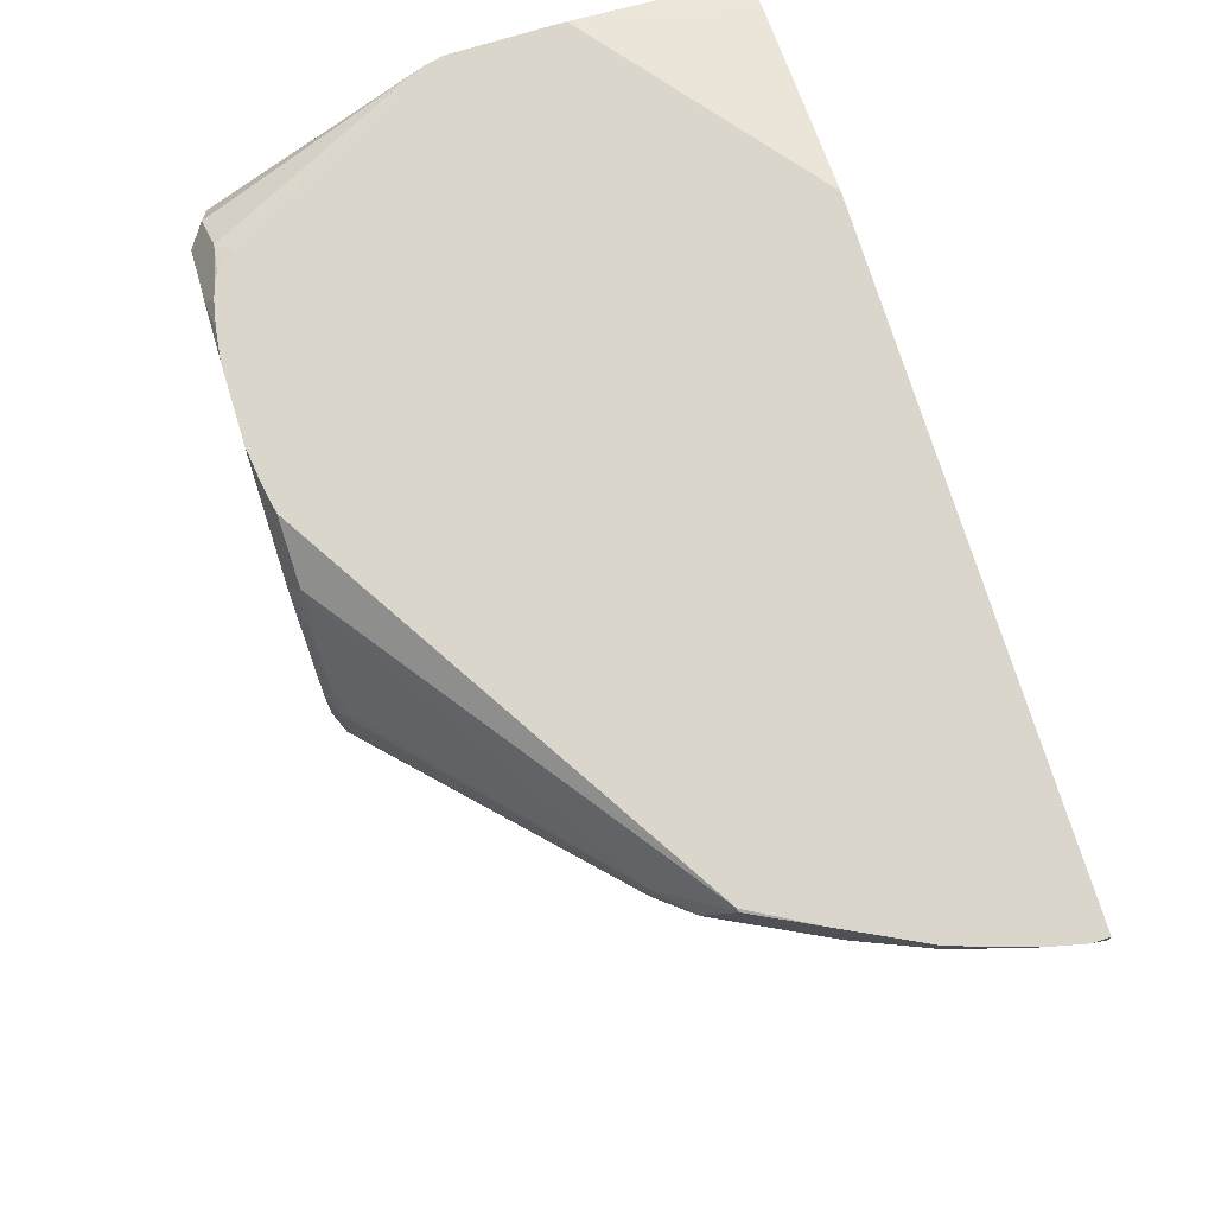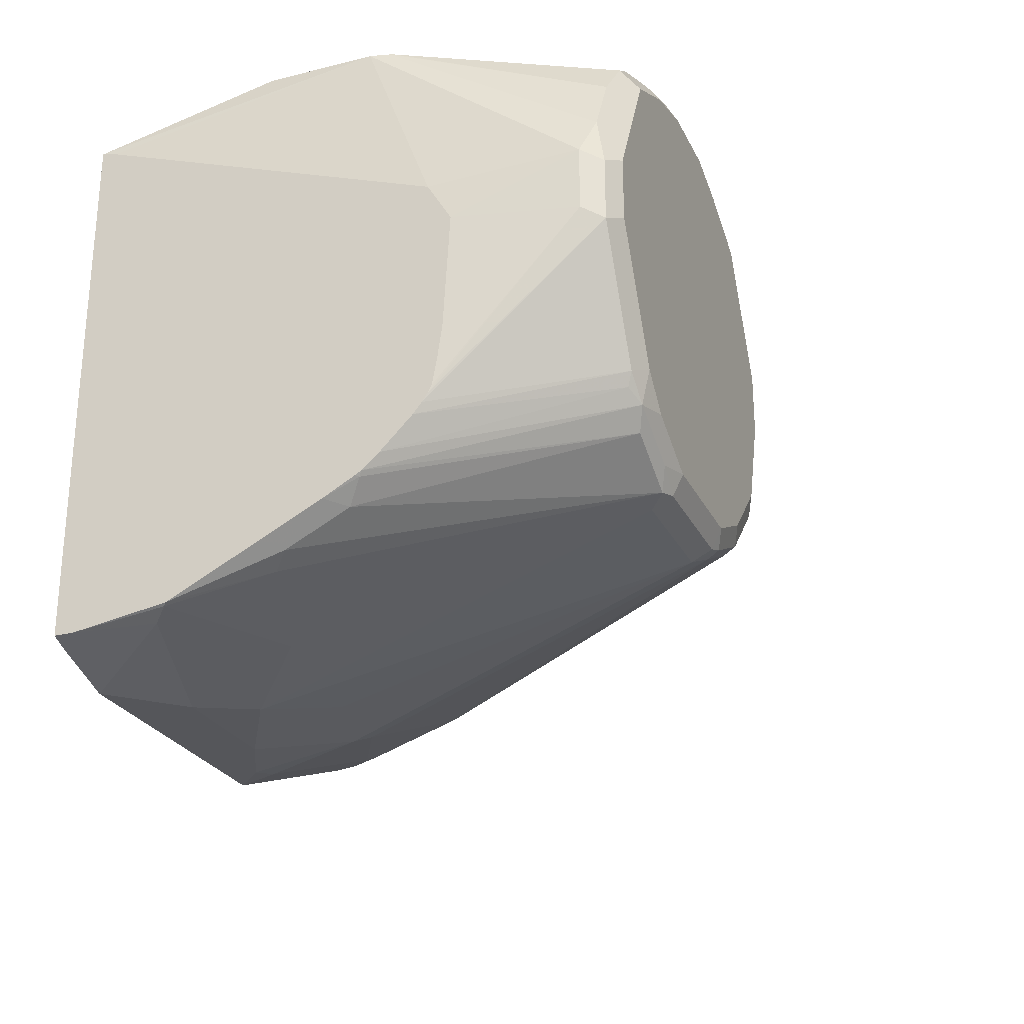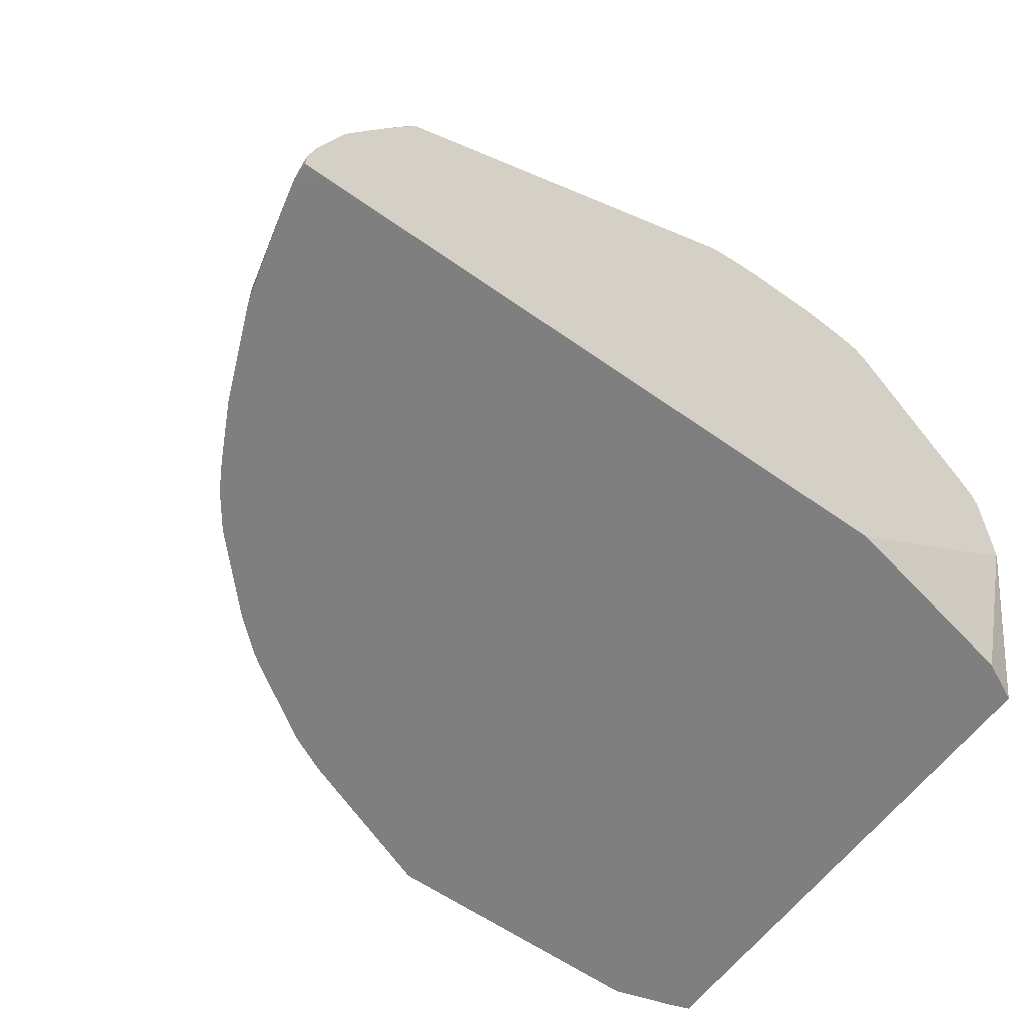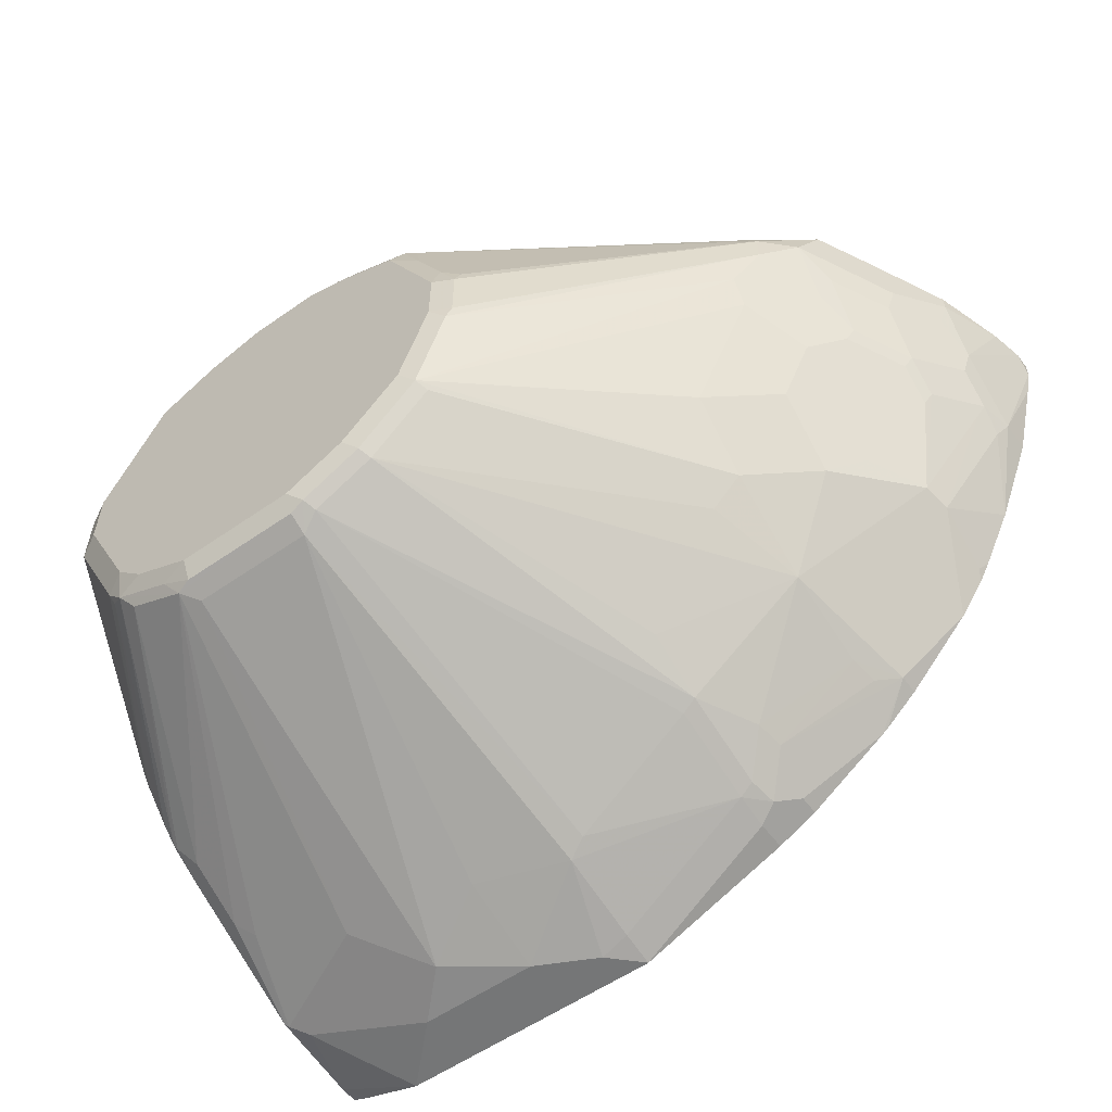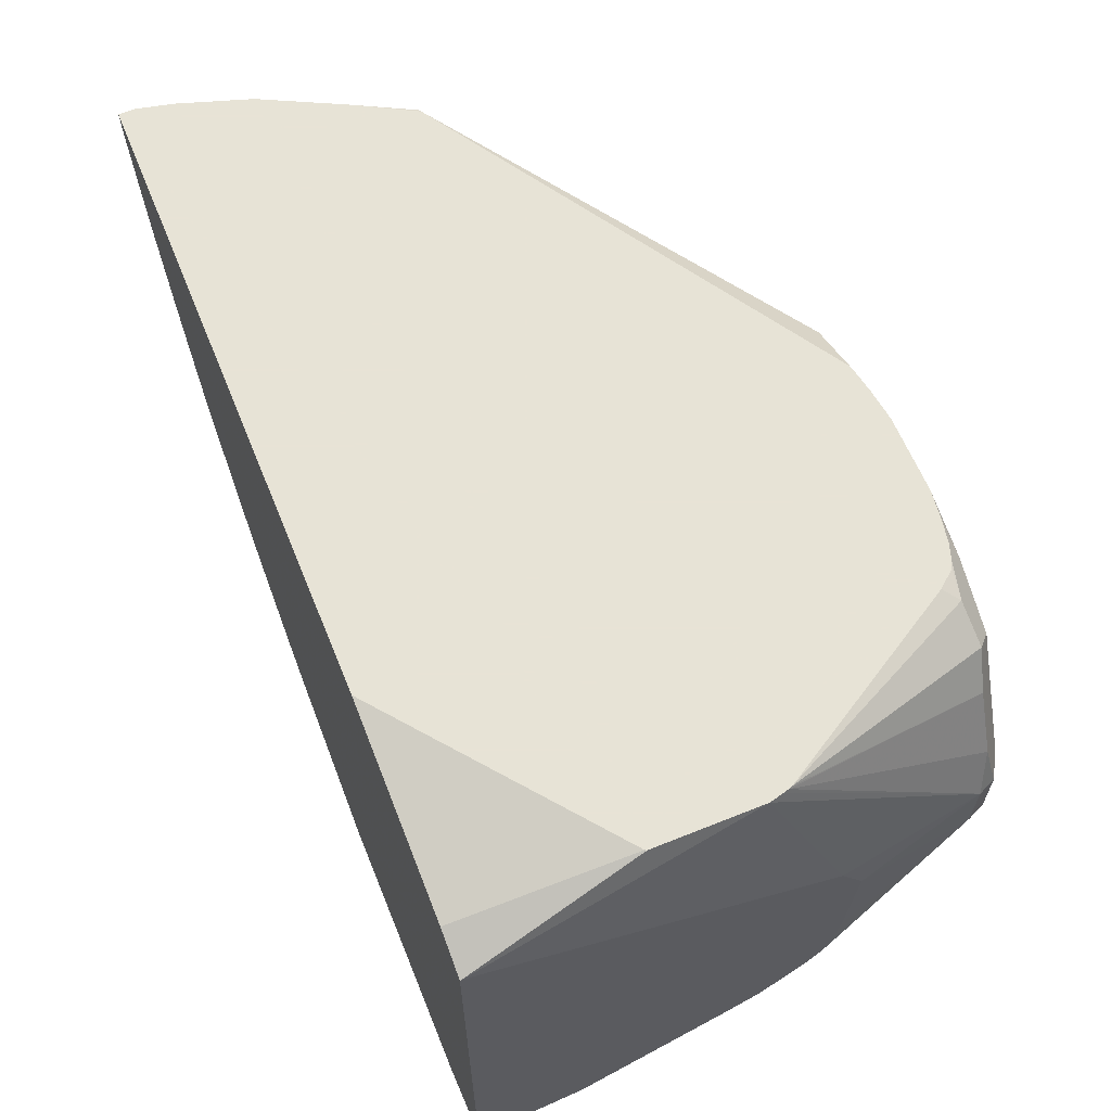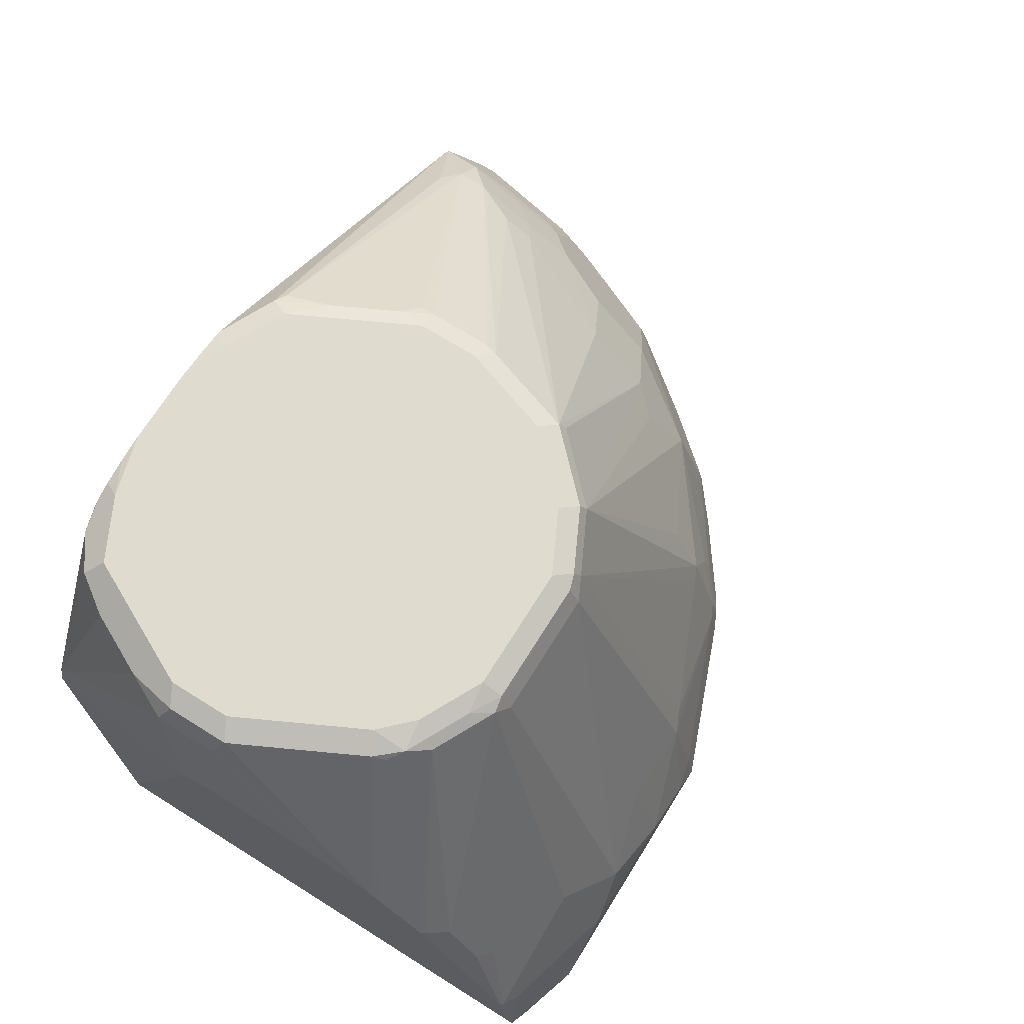
<metadata>
{"format":"obj","ext":"obj","renderer":"f3d","projection":"perspective","resolution":1024,"background":"white","views":[{"elev":74.1,"azim":-107.1,"up":"+Z"},{"elev":-26.0,"azim":111.5,"up":"+Z"},{"elev":-59.7,"azim":-36.0,"up":"+Y"},{"elev":-56.7,"azim":-143.9,"up":"+Z"},{"elev":62.6,"azim":67.8,"up":"+Z"},{"elev":70.3,"azim":122.0,"up":"+Y"}]}
</metadata>
<code>
v -0.09832 0.5702 -0.4326
v -0.09832 0.5703 -0.4326
v 0.07862 0.5702 -0.4326
v -0.1967 0.5702 -0.3932
v -0.09832 0.5924 -0.4277
v -0.07868 0.59 -0.4326
v -0.1966 0.59 -0.3933
v -0.1966 0.6121 -0.3884
v 0.07862 0.5703 -0.4326
v 0.1179 0.5702 -0.4204
v -0.2164 0.5702 -0.3834
v -0.2097 0.5965 -0.3867
v -0.09832 0.6489 -0.4129
v -0.03938 0.6096 -0.4326
v -0.2065 0.6145 -0.3834
v -0.1966 0.6711 -0.3687
v -0.1115 0.6555 -0.4064
v 0.118 0.6293 -0.4129
v 0.1296 0.5819 -0.416
v 0.03933 0.6096 -0.4326
v 0.118 0.5702 -0.4204
v -0.2228 0.5702 -0.3802
v -0.2228 0.5834 -0.3802
v -0.2754 0.5702 -0.3441
v -0.2425 0.6031 -0.3605
v -0.2294 0.6162 -0.3671
v -0.07868 0.8849 -0.3343
v -0.03938 0.6686 -0.4129
v 0.009825 0.6391 -0.4277
v -0.2065 0.6735 -0.3638
v -0.2261 0.6342 -0.3638
v -0.09177 0.8914 -0.3277
v 0.04912 0.6785 -0.408
v 0.08847 0.6588 -0.408
v 0.1278 0.6391 -0.408
v 0.03933 0.6686 -0.4129
v 0.1296 0.6409 -0.4067
v 0.1296 0.5702 -0.416
v 0.118 0.5702 -0.4203
v -0.2801 0.5702 -0.3404
v -0.3015 0.5834 -0.3212
v -0.2884 0.5965 -0.3277
v -0.2851 0.6145 -0.3244
v -0.08853 0.8996 -0.3244
v -0.07868 0.898 -0.3277
v 0.009825 0.8947 -0.3294
v -2.651e-05 0.8849 -0.3343
v -0.2065 0.7129 -0.3441
v -0.1311 0.8914 -0.3081
v -0.2851 0.6735 -0.3048
v 0.1081 0.6981 -0.3884
v 0.1296 0.6963 -0.379
v 0.118 0.708 -0.381
v 0.1296 0.5702 -0.3063
v -0.3015 0.5702 -0.3212
v -0.3441 0.5702 -0.2754
v -0.3671 0.6162 -0.2295
v -0.07868 0.9046 -0.3146
v -0.1278 0.8996 -0.3048
v -2.651e-05 0.898 -0.3277
v 0.01962 0.8996 -0.3171
v 0.05897 0.8996 -0.2974
v 0.04912 0.8947 -0.3097
v 0.118 0.7472 -0.3613
v -0.2654 0.7325 -0.2851
v -0.2851 0.7325 -0.2655
v -0.1704 0.8914 -0.2687
v -0.1475 0.8996 -0.2851
v -0.3638 0.6342 -0.2261
v -0.3244 0.6932 -0.2458
v 0.1296 0.7196 -0.3673
v 0.1296 0.7356 -0.3593
v 0.1296 0.5702 -0.0865
v -0.3558 0.5702 -0.2591
v -0.3604 0.5702 -0.2525
v -0.3638 0.5752 -0.2458
v -0.3684 0.5702 -0.2381
v -0.3881 0.5702 -0.1988
v -0.4064 0.5965 -0.1508
v -0.4031 0.6145 -0.1475
v -2.651e-05 0.9046 -0.3146
v -0.118 0.9046 -0.2949
v 0.03933 0.9046 -0.2949
v 0.05897 0.9046 -0.2753
v 0.07207 0.898 -0.2818
v 0.06883 0.8947 -0.29
v 0.1296 0.7696 -0.337
v 0.1296 0.7589 -0.3463
v 0.1278 0.7571 -0.349
v -0.3244 0.7325 -0.2065
v -0.2851 0.7718 -0.2261
v -0.1671 0.8996 -0.2655
v -0.1377 0.9046 -0.2753
v -0.3884 0.6514 -0.1573
v -0.3834 0.6539 -0.1672
v -0.3638 0.6539 -0.2065
v -0.3441 0.6735 -0.2261
v 0.1296 0.7552 -0.3486
v 0.1135 0.6794 -0.04823
v 0.1129 0.6781 -0.04823
v 0.1033 0.5702 -0.07371
v 0.1296 0.571 -0.08669
v 0.1135 0.7472 -0.04823
v -0.4129 0.5702 -0.1378
v -0.4129 0.59 -0.1377
v -0.408 0.6121 -0.1377
v 0.07862 0.9046 -0.236
v 0.1114 0.898 -0.2032
v 0.1296 0.7946 -0.3106
v 0.1296 0.7892 -0.3173
v -0.3441 0.6932 -0.2065
v -0.3441 0.7325 -0.1672
v -0.3244 0.7718 -0.1475
v -0.1868 0.8996 -0.2065
v -0.177 0.9046 -0.1967
v -0.1573 0.9046 -0.2556
v -0.3244 0.7817 -0.1279
v -0.3884 0.6711 -0.1377
v -0.3834 0.6735 -0.1475
v -0.3638 0.7129 -0.1475
v -0.02347 0.5702 -0.04823
v 0.1296 0.5783 -0.08849
v 0.1114 0.7557 -0.04823
v 0.1296 0.5798 -0.08887
v 0.1296 0.7955 -0.1681
v 0.118 0.8849 -0.1573
v -0.4282 0.5702 -0.07867
v -0.4326 0.5702 -0.0591
v -0.4326 0.5703 -0.05903
v -0.4129 0.6293 -0.09835
v -0.408 0.6318 -0.118
v 0.09827 0.9046 -0.1967
v 0.1114 0.898 -0.1639
v 0.118 0.8849 -0.1967
v 0.1296 0.7982 -0.3051
v -0.3605 0.7342 -0.118
v -0.3408 0.7538 -0.1377
v -0.1901 0.898 -0.1967
v -0.3408 0.7734 -0.09835
v -0.177 0.9046 -0.1573
v -0.3884 0.6907 -0.09835
v -0.3687 0.7104 -0.1377
v -0.4199 0.5702 -0.04823
v 0.1105 0.7594 -0.04823
v 0.1296 0.8102 -0.1927
v 0.1049 0.8914 -0.1311
v -0.4326 0.5702 -0.05903
v -0.4326 0.5811 -0.04823
v -0.4129 0.6489 -0.05903
v -0.408 0.6514 -0.07867
v -0.4277 0.6032 -0.04823
v 0.09827 0.9046 -0.1573
v 0.1296 0.8062 -0.2636
v 0.1296 0.8033 -0.2847
v 0.1296 0.8004 -0.3008
v -0.3687 0.7301 -0.09835
v -0.3605 0.7538 -0.07867
v -0.1901 0.898 -0.1573
v -0.3408 0.7734 -0.07867
v -0.1794 0.8996 -0.1377
v -0.1377 0.9046 -0.07867
v -0.3933 0.6883 -0.07867
v -0.3867 0.7014 -0.07867
v -0.3736 0.7276 -0.07867
v -0.4326 0.5702 -0.04823
v 0.1096 0.7618 -0.04823
v 0.08517 0.8914 -0.09181
v 0.05897 0.9046 -0.07867
v 0.06883 0.8947 -0.06885
v -0.4129 0.6489 -0.04823
v -0.4093 0.6561 -0.04823
v -0.3671 0.7407 -0.07867
v -0.3671 0.7407 -0.05903
v -0.3687 0.7374 -0.04917
v -0.1917 0.8947 -0.1475
v -0.3294 0.7767 -0.06885
v -0.1524 0.8947 -0.06885
v -0.1597 0.8996 -0.09835
v -0.1442 0.898 -0.06558
v -0.1038 0.8991 -0.04823
v -0.09832 0.9046 -0.05903
v -0.3962 0.6824 -0.04823
v -0.3736 0.7276 -0.05903
v 0.04587 0.8914 -0.05244
v 0.03734 0.8829 -0.04823
v 0.01962 0.9046 -0.05903
v -0.3867 0.7014 -0.04823
v -0.3662 0.7384 -0.04823
v -0.3212 0.78 -0.06558
v -0.1076 0.8983 -0.04823
v -0.08891 0.9019 -0.04823
v -0.06789 0.9046 -0.04823
v 0.02947 0.8947 -0.04917
v 0.02848 0.8937 -0.04823
v -0.01968 0.9046 -0.04823
v -0.002173 0.9024 -0.04823
v 0.01423 0.8991 -0.04823
v 0.02463 0.8957 -0.04823
f 99 197 196
f 102 122 103
f 100 121 101
f 99 121 100
f 99 143 121
f 99 165 143
f 99 148 165
f 99 151 148
f 99 170 151
f 99 171 170
f 99 187 182
f 99 188 187
f 99 190 188
f 99 180 190
f 99 192 191
f 99 195 192
f 99 196 195
f 99 198 197
f 103 122 124
f 99 182 171
f 99 191 180
f 108 132 152
f 103 125 126
f 114 117 139
f 99 194 198
f 114 138 115
f 113 137 117
f 112 137 113
f 112 136 137
f 112 120 136
f 108 135 109
f 108 134 135
f 108 126 134
f 108 133 126
f 108 152 133
f 107 132 108
f 106 131 118
f 106 130 131
f 105 130 106
f 105 129 130
f 105 128 129
f 105 127 128
f 104 127 105
f 103 126 123
f 103 124 125
f 99 185 194
f 84 107 108
f 99 144 166
f 79 106 80
f 79 105 106
f 78 105 79
f 78 104 105
f 75 77 76
f 73 103 99
f 73 102 103
f 73 100 101
f 73 99 100
f 72 89 98
f 70 111 90
f 70 97 111
f 69 97 70
f 69 111 97
f 69 96 111
f 69 95 96
f 69 94 95
f 69 80 94
f 68 93 82
f 68 92 93
f 114 139 138
f 80 106 94
f 99 166 185
f 84 108 85
f 85 109 110
f 99 123 144
f 99 103 123
f 96 112 111
f 95 112 96
f 95 120 112
f 95 119 120
f 95 118 119
f 94 106 118
f 94 118 95
f 92 117 114
f 92 113 117
f 92 116 93
f 92 115 116
f 92 114 115
f 91 113 92
f 91 112 113
f 90 112 91
f 90 111 112
f 88 98 89
f 86 110 87
f 85 110 86
f 85 108 109
f 115 138 158
f 157 173 174
f 117 137 139
f 164 182 183
f 164 173 172
f 164 183 173
f 163 182 164
f 162 182 163
f 162 171 182
f 161 180 181
f 161 179 180
f 161 178 179
f 166 167 169
f 159 160 175
f 159 177 178
f 159 176 177
f 159 174 176
f 158 175 160
f 158 159 175
f 157 174 159
f 67 92 68
f 157 172 173
f 156 172 157
f 159 178 160
f 166 169 184
f 166 184 185
f 168 184 169
f 186 197 198
f 186 196 197
f 186 195 196
f 184 194 185
f 184 193 194
f 184 186 193
f 182 187 183
f 181 191 192
f 180 191 181
f 179 190 180
f 179 188 190
f 177 179 178
f 176 179 177
f 176 189 179
f 174 187 188
f 174 189 176
f 174 179 189
f 174 188 179
f 173 187 174
f 173 183 187
f 168 186 184
f 156 164 172
f 149 162 150
f 149 171 162
f 149 170 171
f 133 152 146
f 130 151 149
f 130 148 151
f 130 150 131
f 130 149 150
f 129 148 130
f 128 148 129
f 128 165 148
f 128 147 165
f 126 146 144
f 126 133 146
f 126 145 134
f 125 145 126
f 123 126 144
f 120 142 136
f 118 120 119
f 118 142 120
f 118 156 142
f 118 141 156
f 118 150 141
f 118 131 150
f 134 145 153
f 115 158 140
f 134 153 154
f 134 155 135
f 149 151 170
f 146 169 167
f 146 168 169
f 146 152 168
f 144 167 166
f 144 146 167
f 143 165 147
f 141 164 156
f 141 163 164
f 141 162 163
f 141 150 162
f 140 178 161
f 140 160 178
f 140 158 160
f 139 157 159
f 138 159 158
f 138 139 159
f 136 139 137
f 136 157 139
f 136 156 157
f 136 142 156
f 134 154 155
f 66 92 67
f 46 53 51
f 66 90 91
f 18 35 19
f 18 34 35
f 18 33 34
f 17 32 27
f 16 32 17
f 16 30 32
f 15 31 30
f 15 26 31
f 14 29 20
f 18 20 36
f 14 28 29
f 13 28 14
f 13 27 28
f 12 26 15
f 12 25 26
f 12 24 25
f 12 23 24
f 11 23 12
f 11 22 23
f 10 19 21
f 13 17 27
f 18 36 33
f 19 35 37
f 19 37 52
f 20 29 36
f 19 38 21
f 19 54 38
f 19 73 54
f 19 102 73
f 19 122 102
f 19 124 122
f 19 125 124
f 19 145 125
f 19 153 145
f 19 154 153
f 19 155 154
f 19 135 155
f 19 109 135
f 19 110 109
f 19 87 110
f 19 88 87
f 19 98 88
f 19 72 98
f 19 71 72
f 19 52 71
f 9 20 18
f 21 38 39
f 9 19 10
f 8 17 13
f 1 78 77
f 1 104 78
f 1 127 104
f 1 128 127
f 1 147 128
f 1 143 147
f 1 121 143
f 1 101 121
f 1 73 101
f 1 77 75
f 1 54 73
f 1 21 39
f 1 10 21
f 1 3 10
f 1 9 3
f 1 20 9
f 1 14 20
f 1 6 14
f 1 2 6
f 186 198 193
f 1 39 54
f 1 75 74
f 1 74 56
f 1 56 55
f 8 16 17
f 8 30 16
f 8 15 30
f 8 12 15
f 7 12 8
f 6 13 14
f 5 8 13
f 5 13 6
f 4 12 7
f 4 11 12
f 3 9 10
f 2 8 5
f 2 7 8
f 2 4 7
f 2 5 6
f 1 4 2
f 1 11 4
f 1 22 11
f 1 24 22
f 1 40 24
f 1 55 40
f 9 18 19
f 22 24 23
f 24 40 41
f 24 41 25
f 58 140 161
f 58 115 140
f 58 116 115
f 58 93 116
f 58 82 93
f 58 59 82
f 57 80 69
f 57 79 80
f 57 78 79
f 58 161 181
f 57 77 78
f 57 75 76
f 57 74 75
f 56 74 57
f 53 72 71
f 53 64 72
f 52 53 71
f 50 66 65
f 50 70 66
f 50 69 70
f 57 76 77
f 58 181 192
f 58 192 195
f 58 195 186
f 66 70 90
f 64 89 72
f 63 89 64
f 63 88 89
f 62 88 63
f 62 87 88
f 62 86 87
f 62 85 86
f 62 84 85
f 62 83 84
f 62 81 83
f 61 81 62
f 60 81 61
f 59 68 82
f 58 83 81
f 58 84 83
f 58 107 84
f 58 132 107
f 58 152 132
f 58 168 152
f 58 186 168
f 50 57 69
f 49 68 59
f 49 67 68
f 49 66 67
f 33 46 51
f 33 47 46
f 33 36 47
f 33 51 34
f 32 49 44
f 31 43 50
f 30 50 48
f 30 31 50
f 30 49 32
f 30 48 49
f 29 47 36
f 27 29 28
f 27 47 29
f 27 46 47
f 27 45 46
f 27 44 45
f 27 32 44
f 26 43 31
f 26 42 43
f 26 41 42
f 25 41 26
f 34 51 35
f 66 91 92
f 35 51 37
f 37 53 52
f 49 65 66
f 49 50 65
f 48 50 49
f 46 64 53
f 46 63 64
f 46 62 63
f 46 61 62
f 46 60 61
f 45 60 46
f 45 81 60
f 45 58 81
f 44 59 58
f 44 49 59
f 44 58 45
f 41 57 50
f 41 56 57
f 41 55 56
f 41 43 42
f 41 50 43
f 40 55 41
f 38 54 39
f 37 51 53
f 193 198 194

</code>
